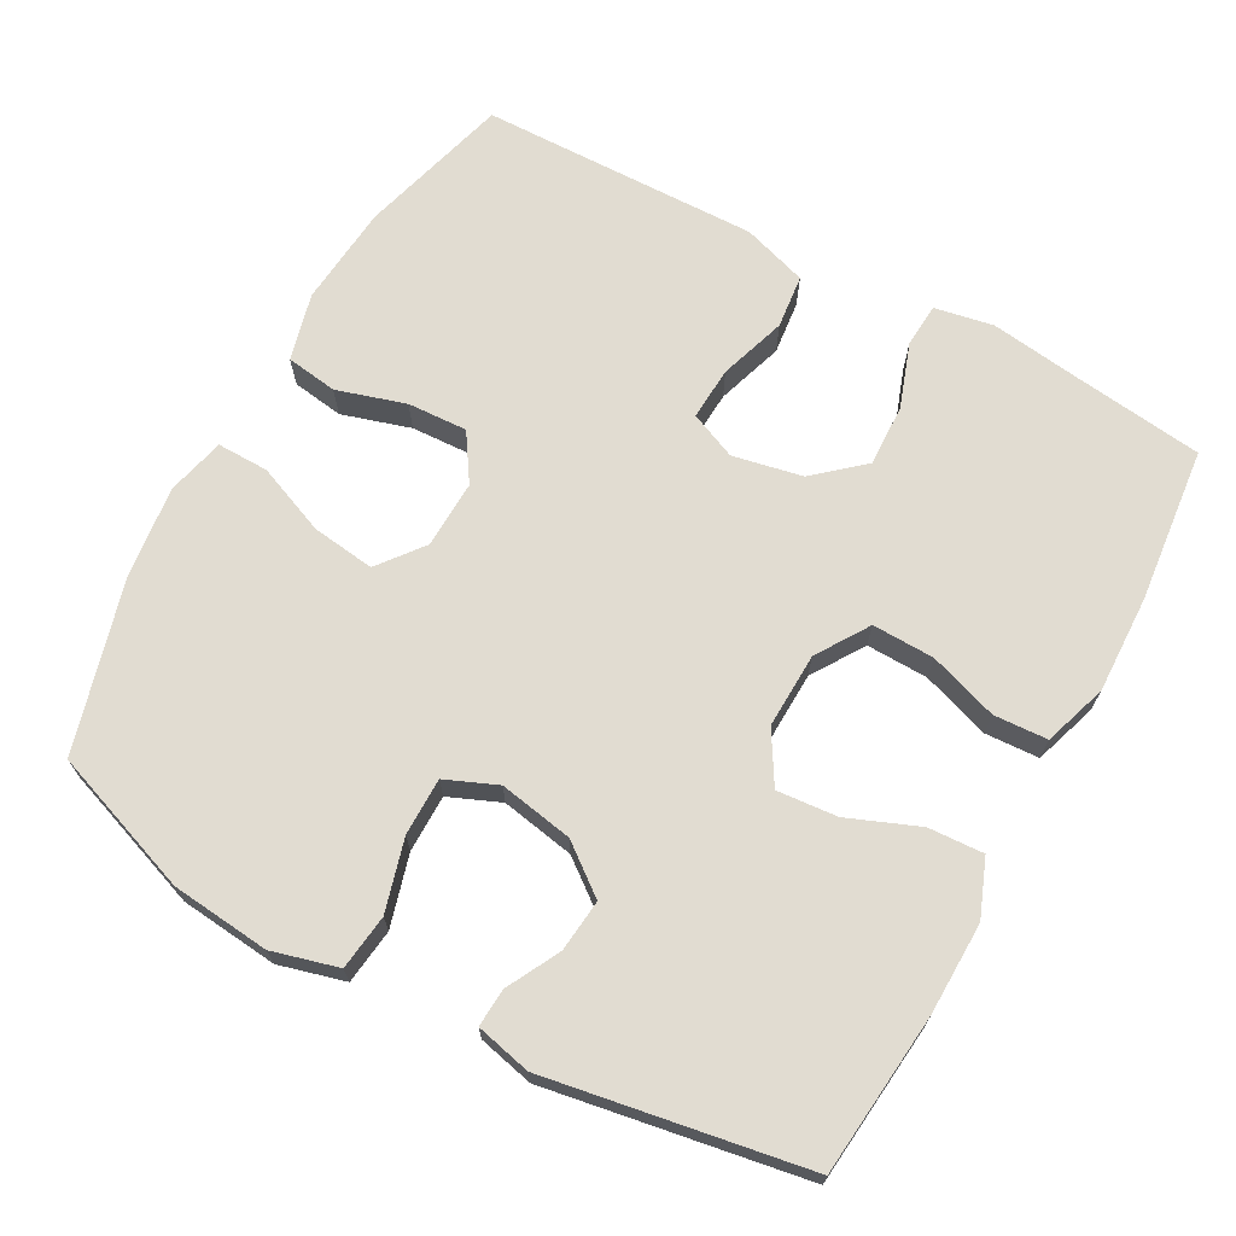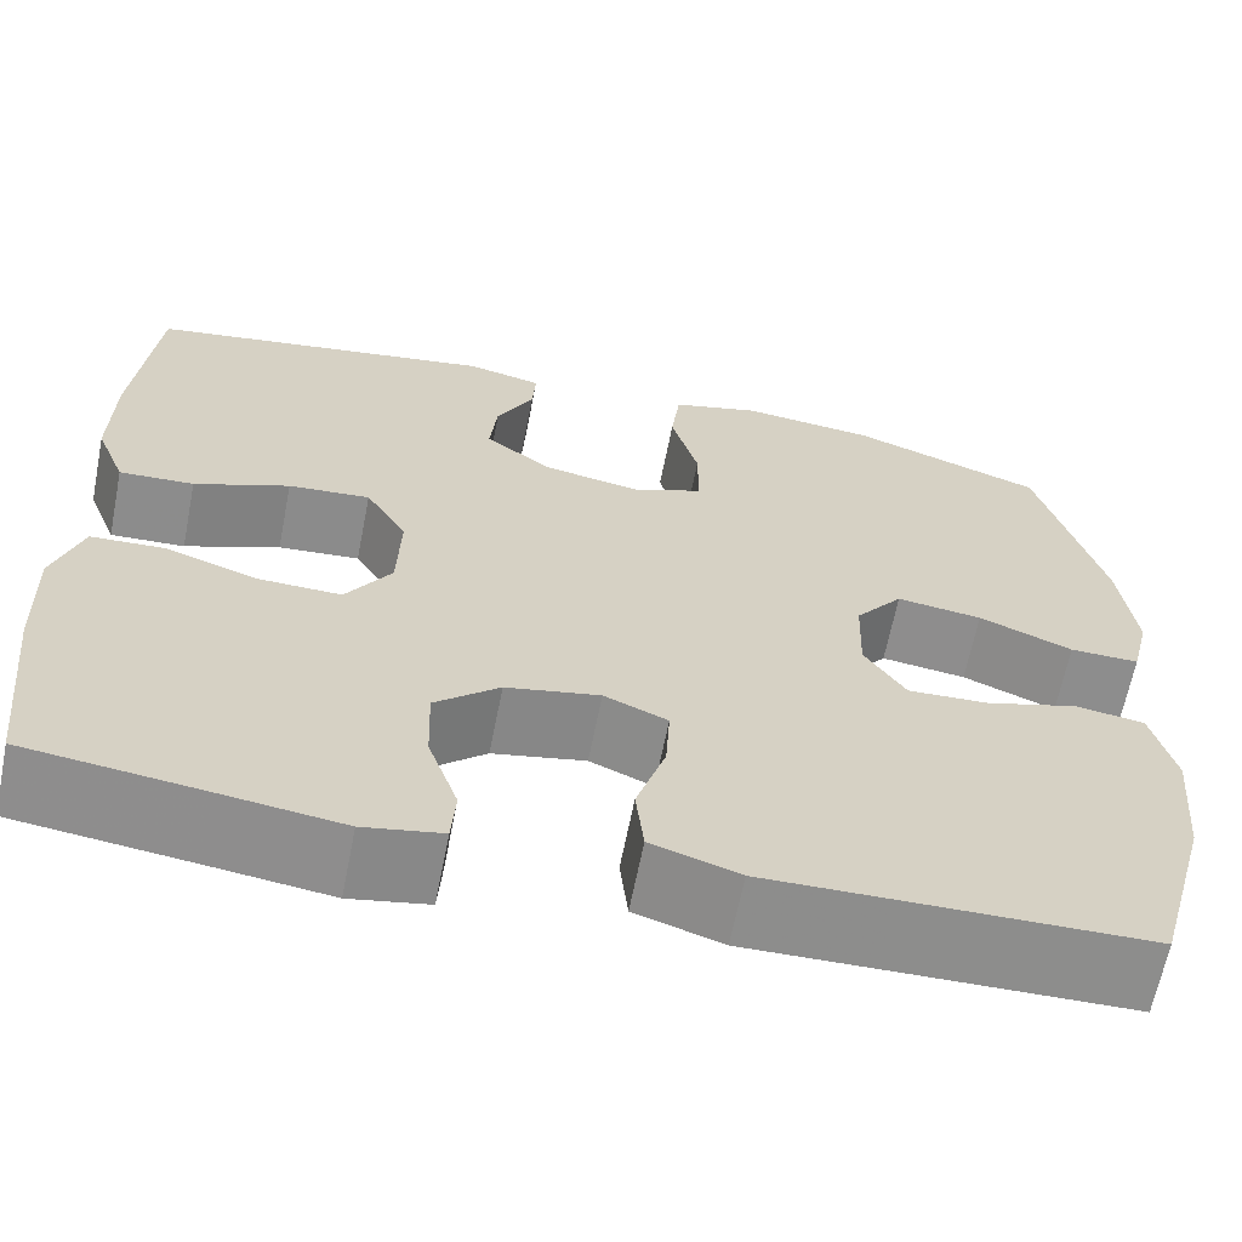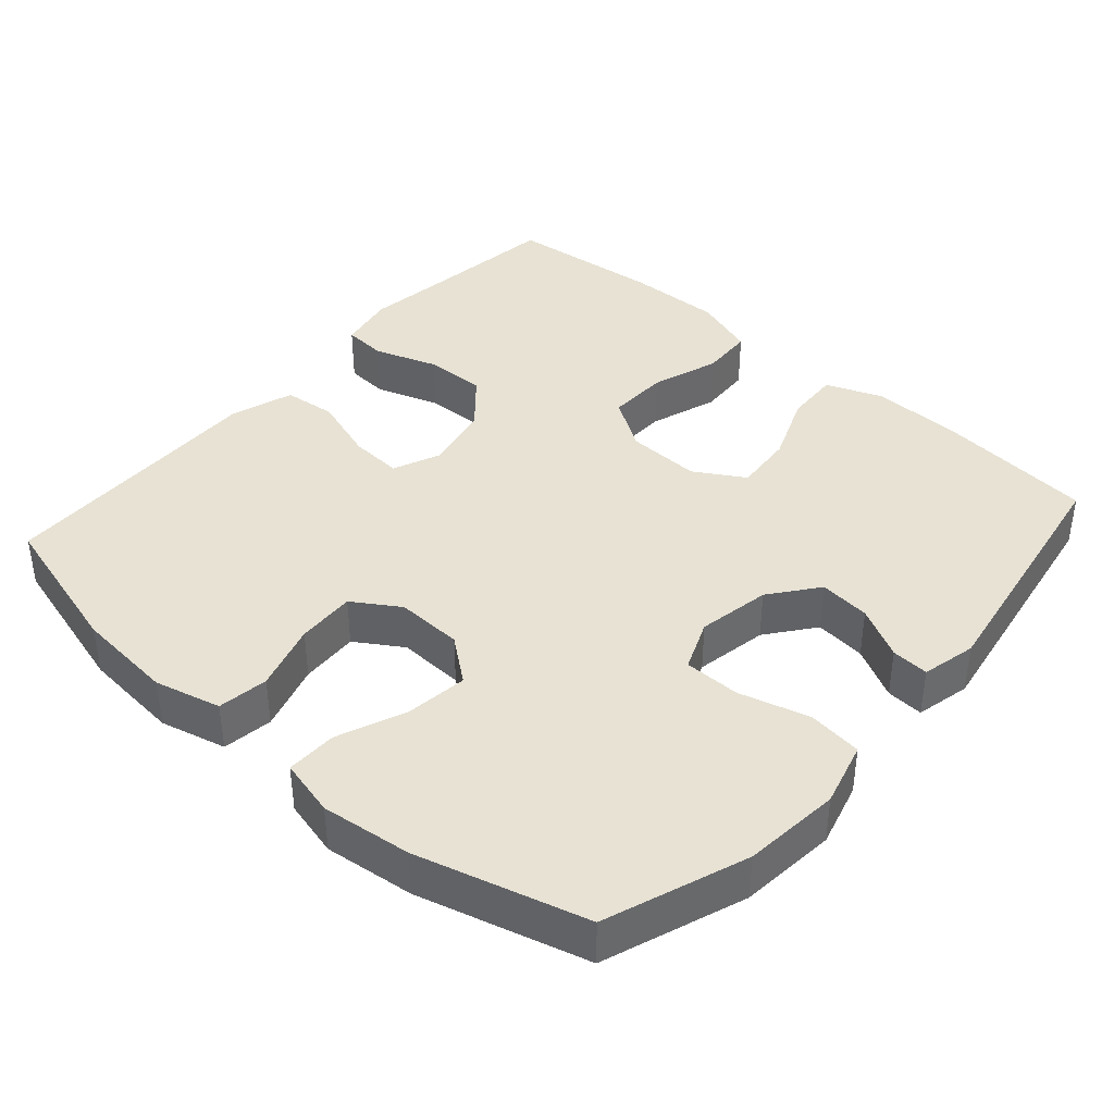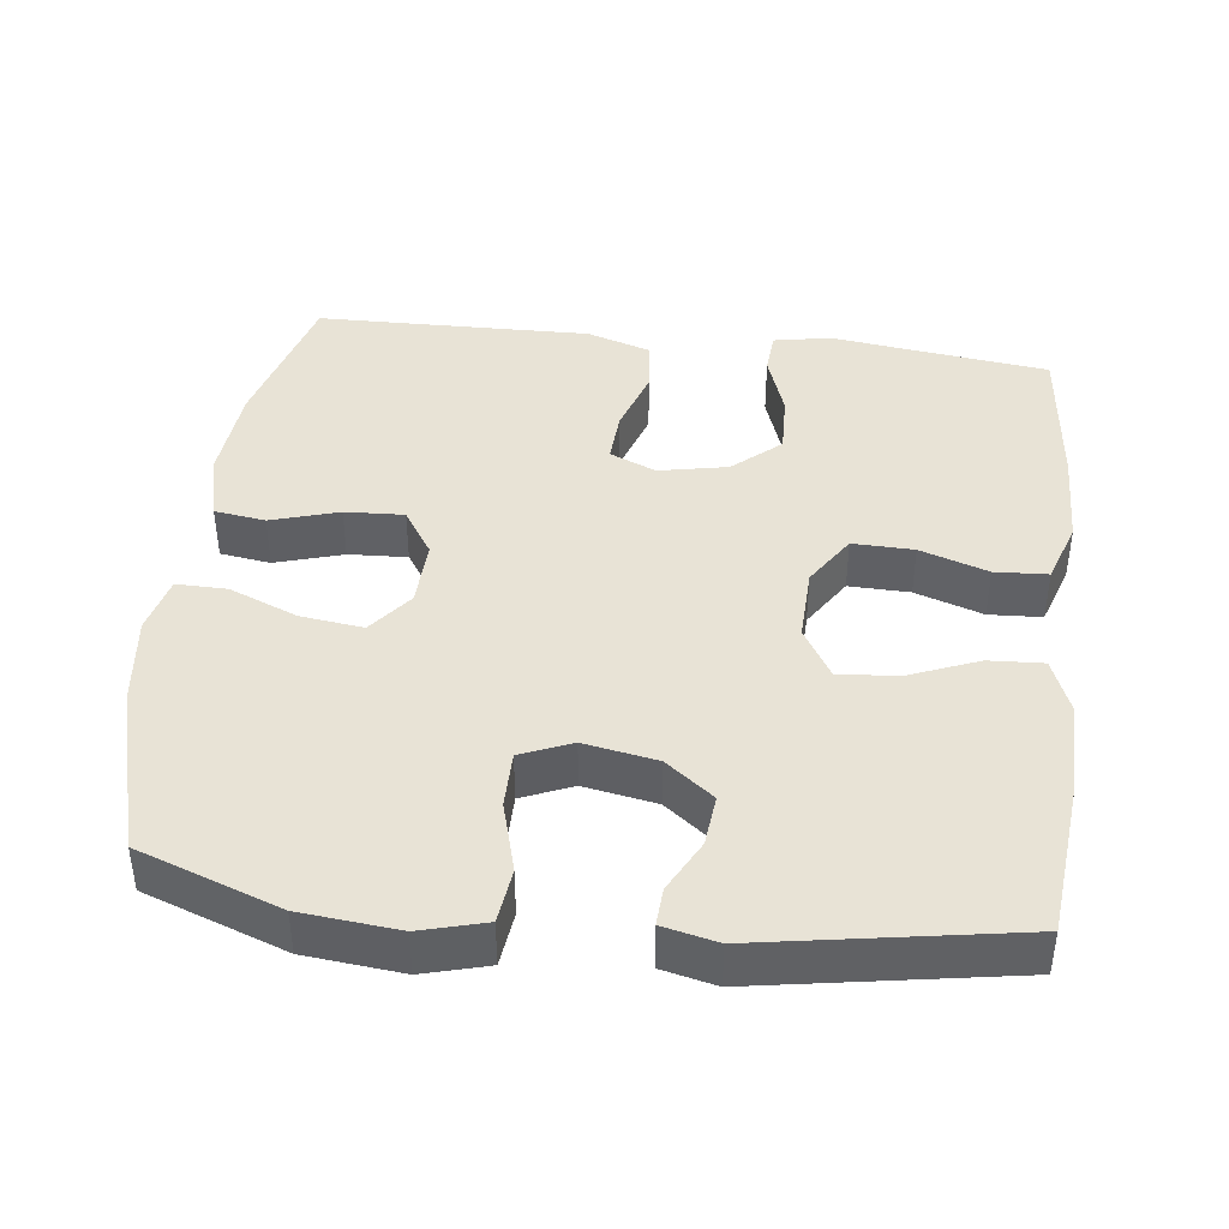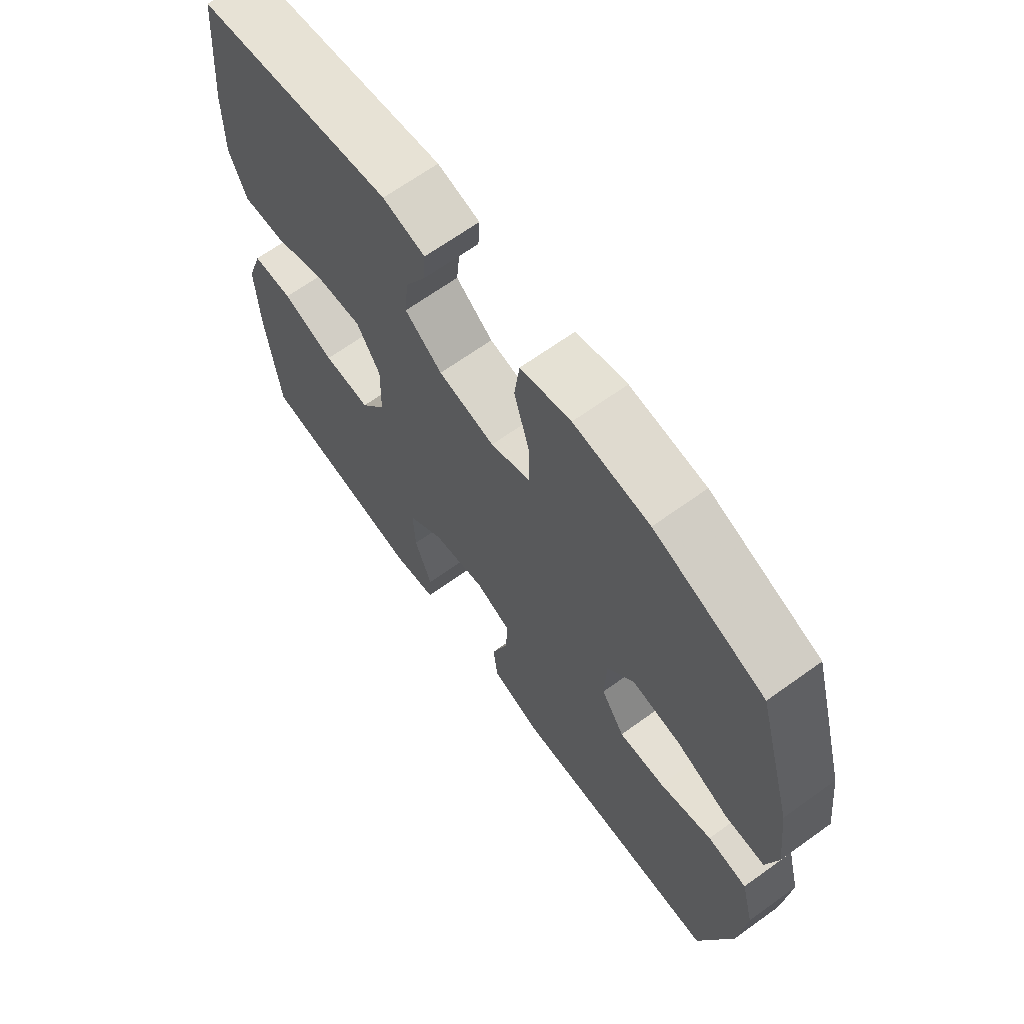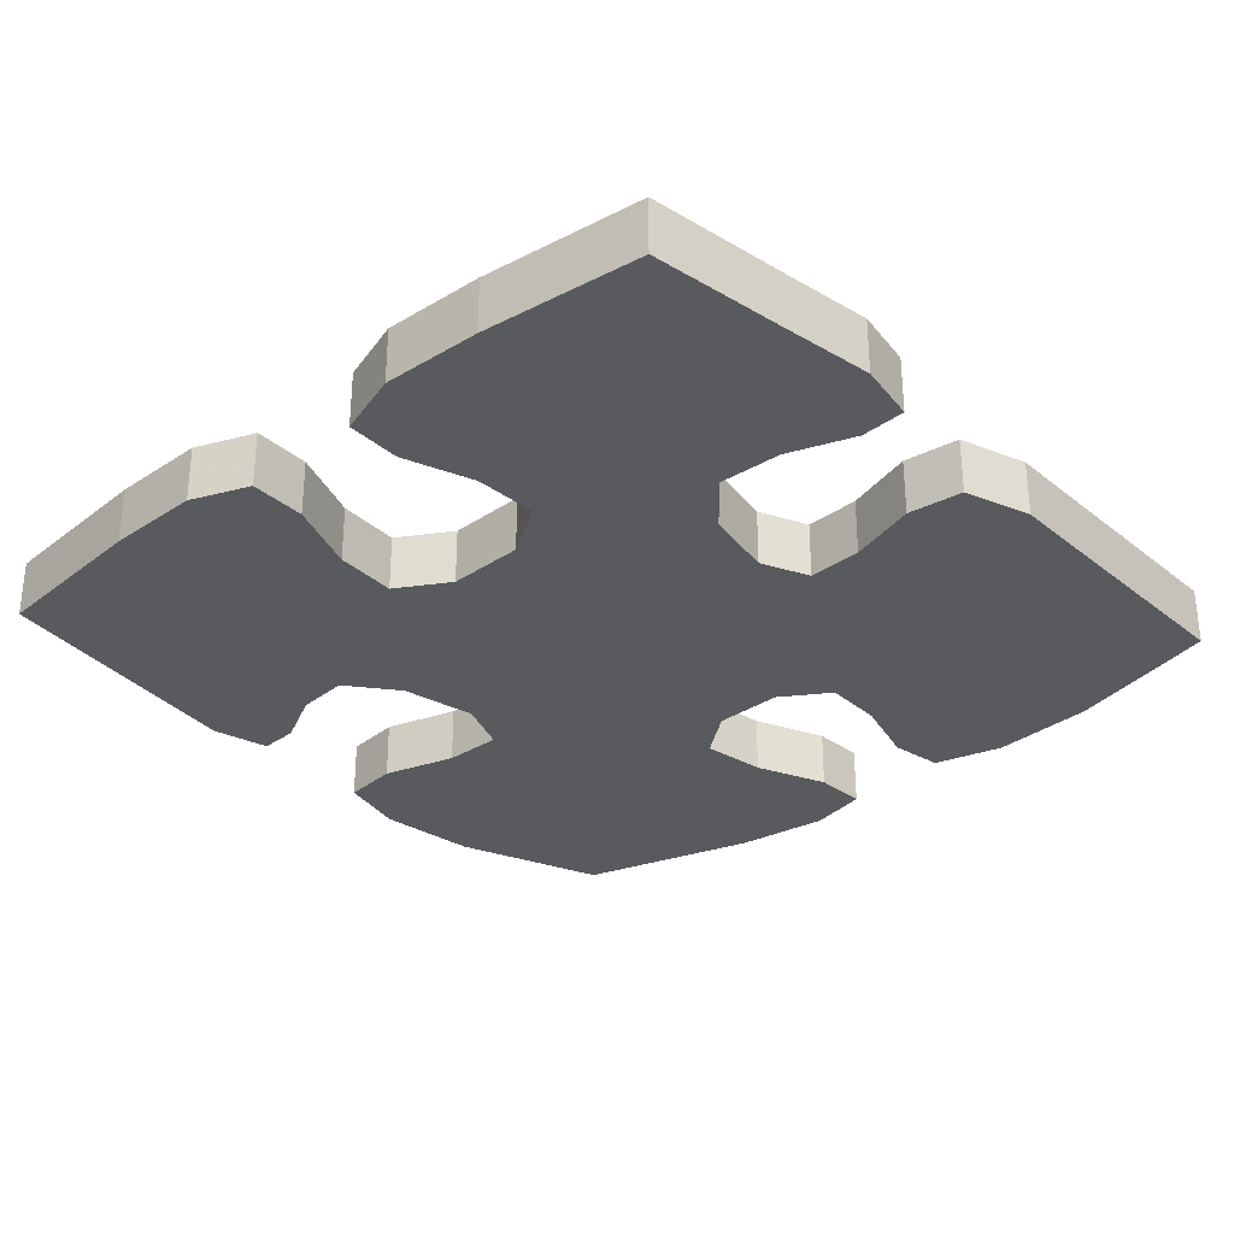
<metadata>
{"format":"obj","ext":"obj","renderer":"f3d","projection":"perspective","resolution":1024,"background":"white","views":[{"elev":69.0,"azim":28.8,"up":"+Y"},{"elev":-64.5,"azim":168.8,"up":"+Z"},{"elev":40.0,"azim":-48.5,"up":"+Y"},{"elev":41.8,"azim":6.9,"up":"+Y"},{"elev":66.9,"azim":-125.8,"up":"+Z"},{"elev":-30.5,"azim":132.4,"up":"+Y"}]}
</metadata>
<code>
v -0.5 0.07 0.5
v -0.308 0.07 0.569
v -0.176 0.07 0.582
v -0.088 0.07 0.558
v -0.079 0.07 0.484
v -0.106 0.07 0.388
v -0.106 0.07 0.311
v -0.037 0.07 0.282
v 0.062 0.07 0.3
v 0.127 0.07 0.35
v 0.12 0.07 0.42
v 0.083 0.07 0.491
v 0.08 0.07 0.542
v 0.154 0.07 0.559
v 0.5 0.07 0.5
v 0.521 0.07 0.284
v 0.523 0.07 0.161
v 0.493 0.07 0.085
v 0.419 0.07 0.089
v 0.325 0.07 0.127
v 0.244 0.07 0.134
v 0.203 0.07 0.066
v 0.206 0.07 -0.035
v 0.251 0.07 -0.105
v 0.334 0.07 -0.103
v 0.426 0.07 -0.072
v 0.498 0.07 -0.076
v 0.526 0.07 -0.161
v 0.522 0.07 -0.291
v 0.5 0.07 -0.5
v 0.324 0.07 -0.522
v 0.204 0.07 -0.538
v 0.126 0.07 -0.523
v 0.122 0.07 -0.464
v 0.152 0.07 -0.378
v 0.155 0.07 -0.295
v 0.091 0.07 -0.239
v -0.002 0.07 -0.22
v -0.065 0.07 -0.247
v -0.061 0.07 -0.318
v -0.032 0.07 -0.408
v -0.04 0.07 -0.48
v -0.127 0.07 -0.508
v -0.258 0.07 -0.505
v -0.5 0.07 -0.5
v -0.556 0.07 -0.297
v -0.568 0.07 -0.162
v -0.545 0.07 -0.072
v -0.476 0.07 -0.062
v -0.384 0.07 -0.09
v -0.304 0.07 -0.094
v -0.263 0.07 -0.031
v -0.266 0.07 0.06
v -0.313 0.07 0.12
v -0.398 0.07 0.109
v -0.491 0.07 0.071
v -0.56 0.07 0.07
v -0.579 0.07 0.148
v -0.564 0.07 0.271
v -0.5 0 0.5
v -0.308 0 0.569
v -0.176 0 0.582
v -0.088 0 0.558
v -0.079 0 0.484
v -0.106 0 0.388
v -0.106 0 0.311
v -0.037 0 0.282
v 0.062 0 0.3
v 0.127 0 0.35
v 0.12 0 0.42
v 0.083 0 0.491
v 0.08 0 0.542
v 0.154 0 0.559
v 0.5 0 0.5
v 0.521 0 0.284
v 0.523 0 0.161
v 0.493 0 0.085
v 0.419 0 0.089
v 0.325 0 0.127
v 0.244 0 0.134
v 0.203 0 0.066
v 0.206 0 -0.035
v 0.251 0 -0.105
v 0.334 0 -0.103
v 0.426 0 -0.072
v 0.498 0 -0.076
v 0.526 0 -0.161
v 0.522 0 -0.291
v 0.5 0 -0.5
v 0.324 0 -0.522
v 0.204 0 -0.538
v 0.126 0 -0.523
v 0.122 0 -0.464
v 0.152 0 -0.378
v 0.155 0 -0.295
v 0.091 0 -0.239
v -0.002 0 -0.22
v -0.065 0 -0.247
v -0.061 0 -0.318
v -0.032 0 -0.408
v -0.04 0 -0.48
v -0.127 0 -0.508
v -0.258 0 -0.505
v -0.5 0 -0.5
v -0.556 0 -0.297
v -0.568 0 -0.162
v -0.545 0 -0.072
v -0.476 0 -0.062
v -0.384 0 -0.09
v -0.304 0 -0.094
v -0.263 0 -0.031
v -0.266 0 0.06
v -0.313 0 0.12
v -0.398 0 0.109
v -0.491 0 0.071
v -0.56 0 0.07
v -0.579 0 0.148
v -0.564 0 0.271
f 55 56 57 58
f 54 55 58 59
f 47 48 49 50
f 47 50 51
f 44 45 46 47
f 44 47 51
f 43 44 51 52
f 40 41 42 43
f 39 40 43 52
f 32 33 34 35
f 31 32 35 36
f 30 31 36
f 29 30 36 37
f 25 26 27 28
f 24 25 28 29
f 17 18 19 20
f 17 20 21
f 16 17 21
f 15 16 21
f 14 15 21
f 11 12 13 14
f 10 11 14 21
f 9 10 21 22
f 3 4 5 6
f 3 6 7
f 2 3 7
f 54 59 1 2
f 53 54 2 7
f 38 39 52 53
f 38 53 7 8
f 24 29 37 38
f 23 24 38 8
f 8 9 22 23
f 117 116 115 114
f 118 117 114 113
f 109 108 107 106
f 110 109 106
f 106 105 104 103
f 110 106 103
f 111 110 103 102
f 102 101 100 99
f 111 102 99 98
f 94 93 92 91
f 95 94 91 90
f 95 90 89
f 96 95 89 88
f 87 86 85 84
f 88 87 84 83
f 79 78 77 76
f 80 79 76
f 80 76 75
f 80 75 74
f 80 74 73
f 73 72 71 70
f 80 73 70 69
f 81 80 69 68
f 65 64 63 62
f 66 65 62
f 66 62 61
f 61 60 118 113
f 66 61 113 112
f 112 111 98 97
f 67 66 112 97
f 97 96 88 83
f 67 97 83 82
f 82 81 68 67
f 1 60 61 2
f 2 61 62 3
f 3 62 63 4
f 4 63 64 5
f 5 64 65 6
f 6 65 66 7
f 7 66 67 8
f 8 67 68 9
f 9 68 69 10
f 10 69 70 11
f 11 70 71 12
f 12 71 72 13
f 13 72 73 14
f 14 73 74 15
f 15 74 75 16
f 16 75 76 17
f 17 76 77 18
f 18 77 78 19
f 19 78 79 20
f 20 79 80 21
f 21 80 81 22
f 22 81 82 23
f 23 82 83 24
f 24 83 84 25
f 25 84 85 26
f 26 85 86 27
f 27 86 87 28
f 28 87 88 29
f 29 88 89 30
f 30 89 90 31
f 31 90 91 32
f 32 91 92 33
f 33 92 93 34
f 34 93 94 35
f 35 94 95 36
f 36 95 96 37
f 37 96 97 38
f 38 97 98 39
f 39 98 99 40
f 40 99 100 41
f 41 100 101 42
f 42 101 102 43
f 43 102 103 44
f 44 103 104 45
f 45 104 105 46
f 46 105 106 47
f 47 106 107 48
f 48 107 108 49
f 49 108 109 50
f 50 109 110 51
f 51 110 111 52
f 52 111 112 53
f 53 112 113 54
f 54 113 114 55
f 55 114 115 56
f 56 115 116 57
f 57 116 117 58
f 58 117 118 59
f 59 118 60 1

</code>
